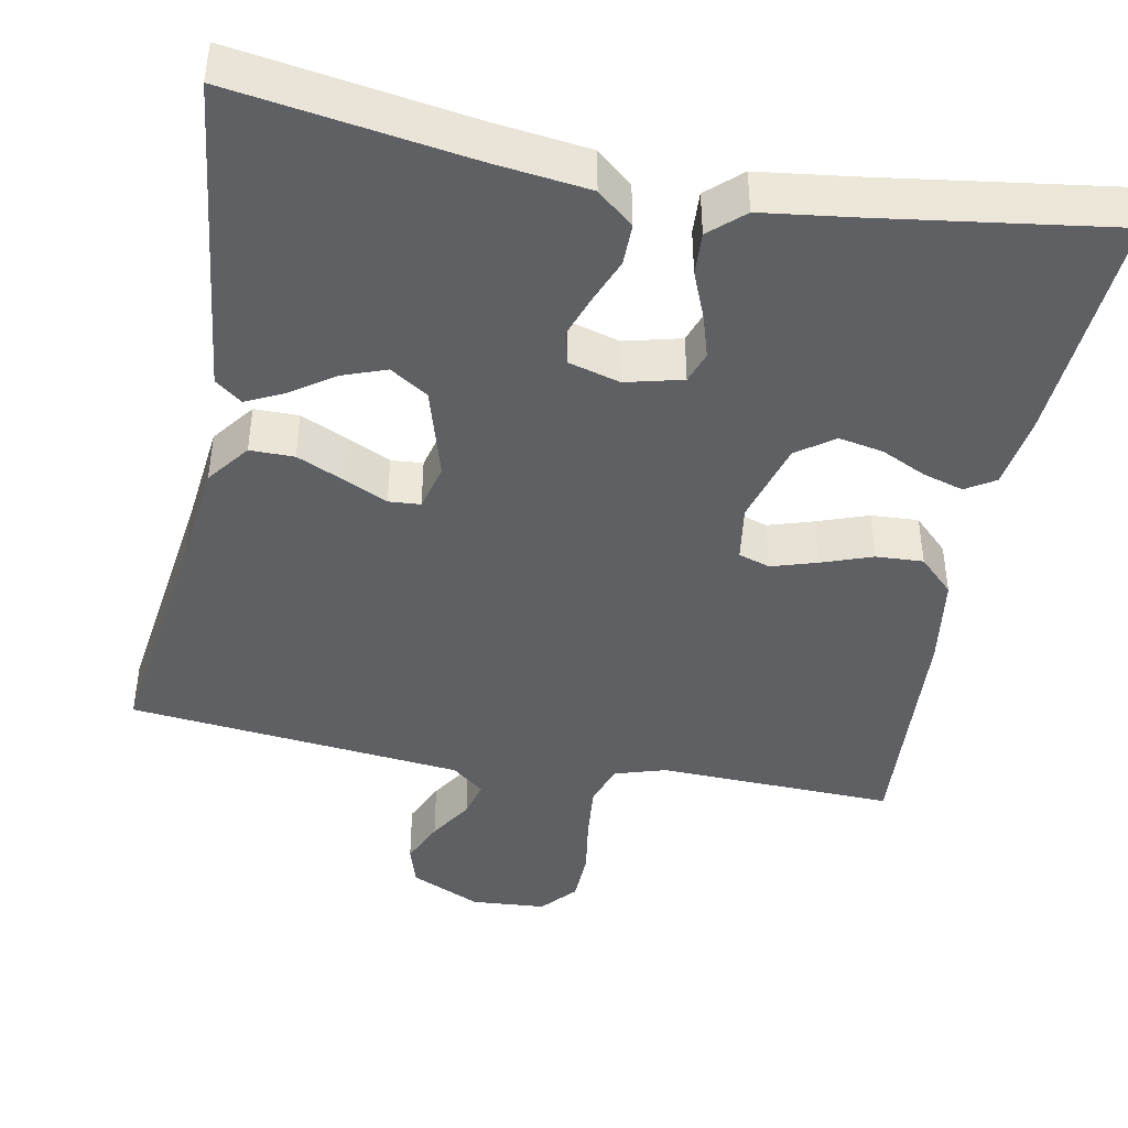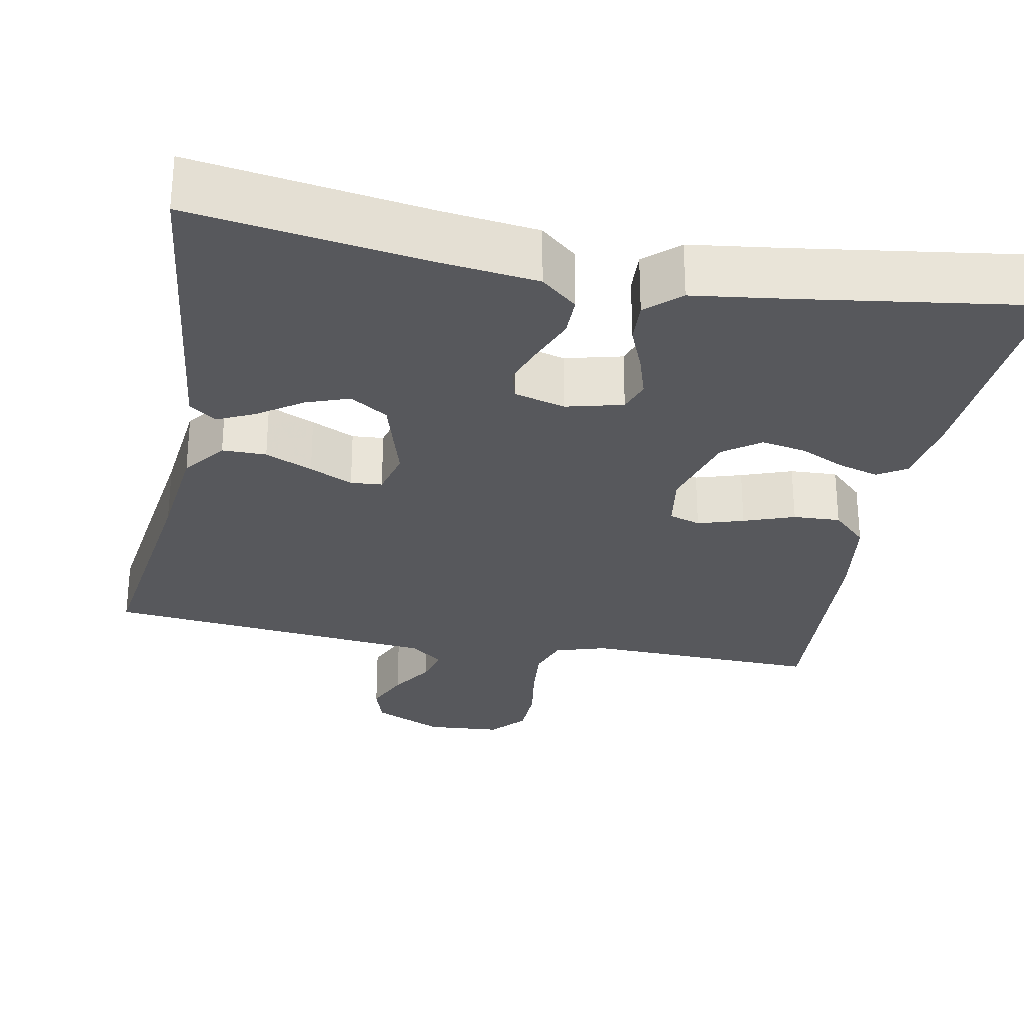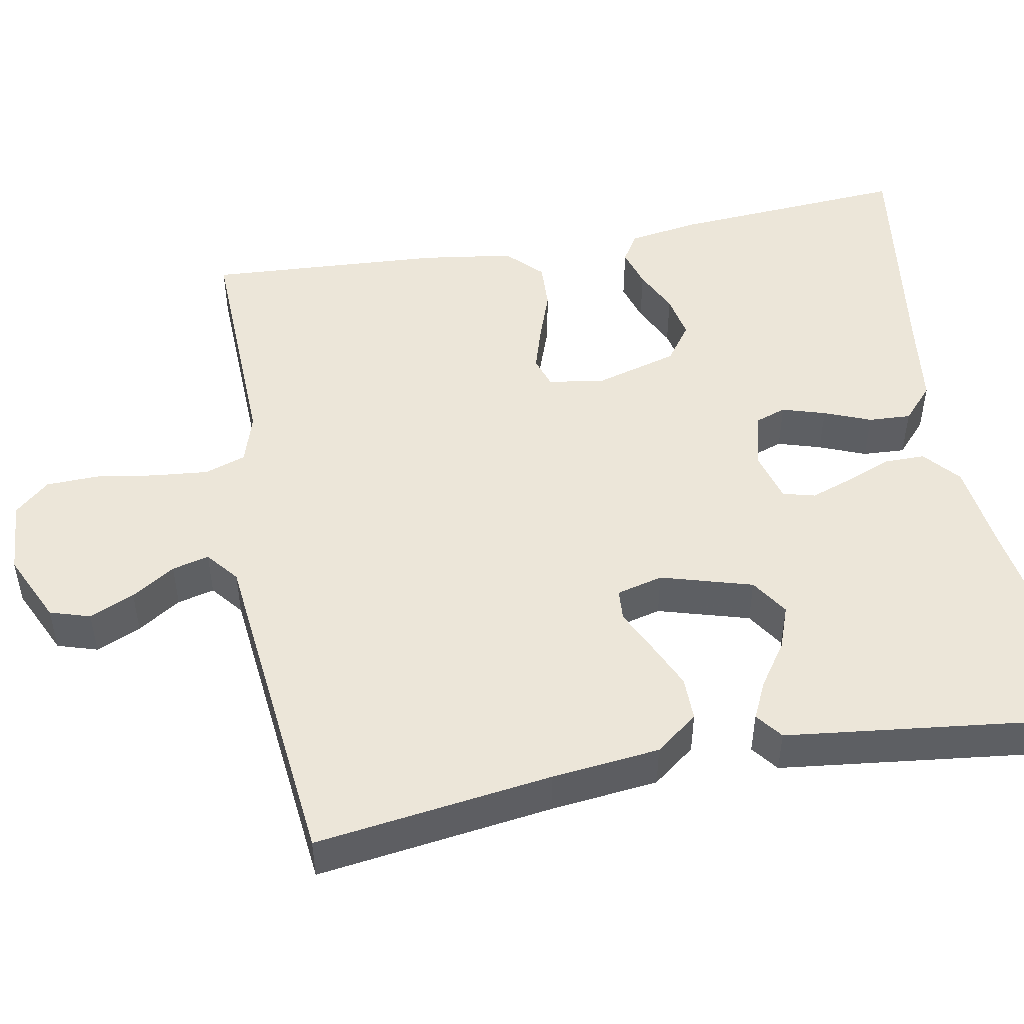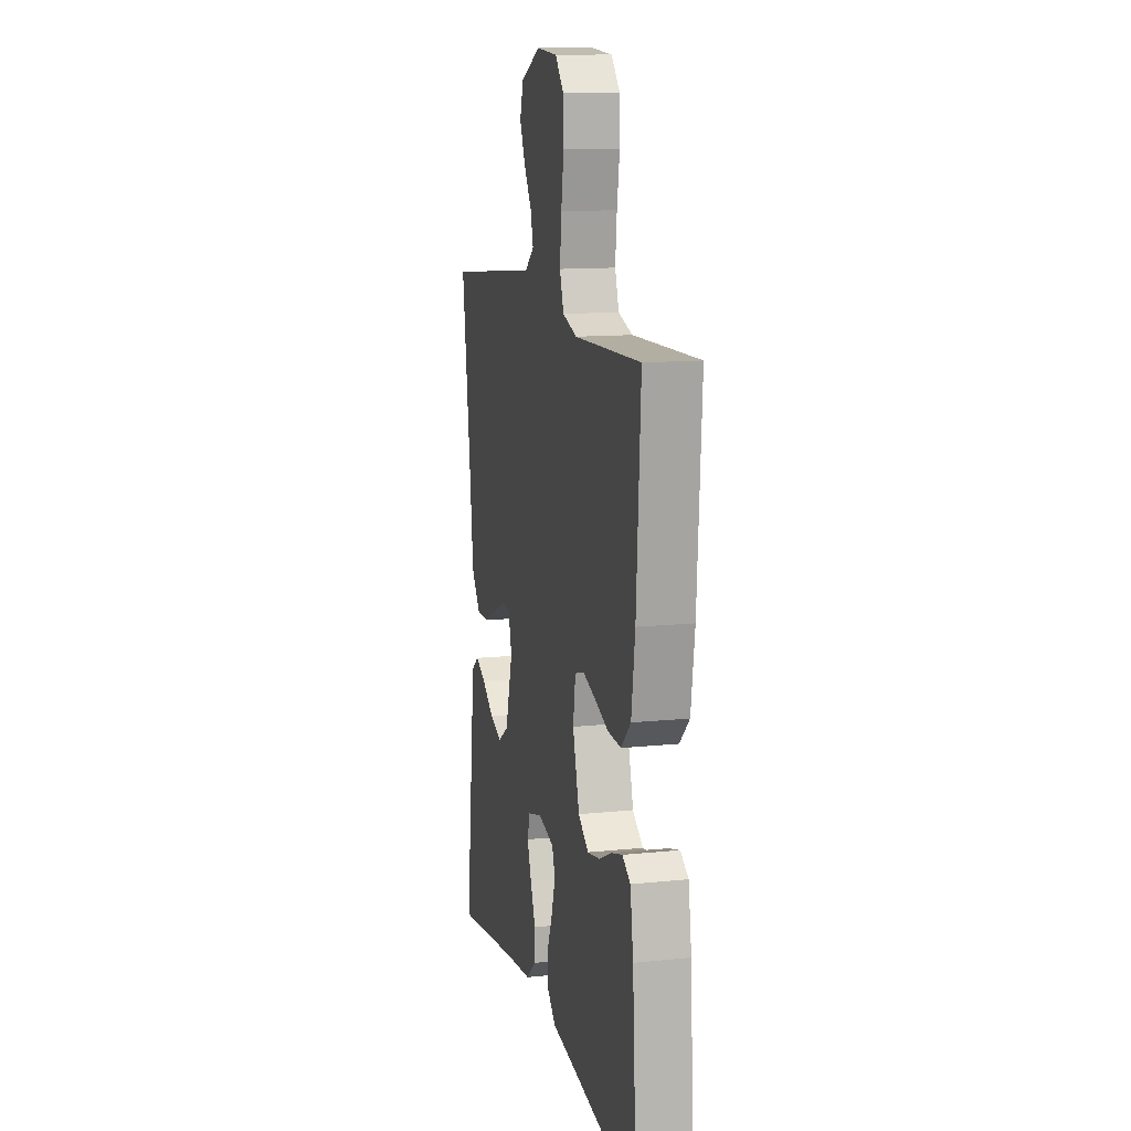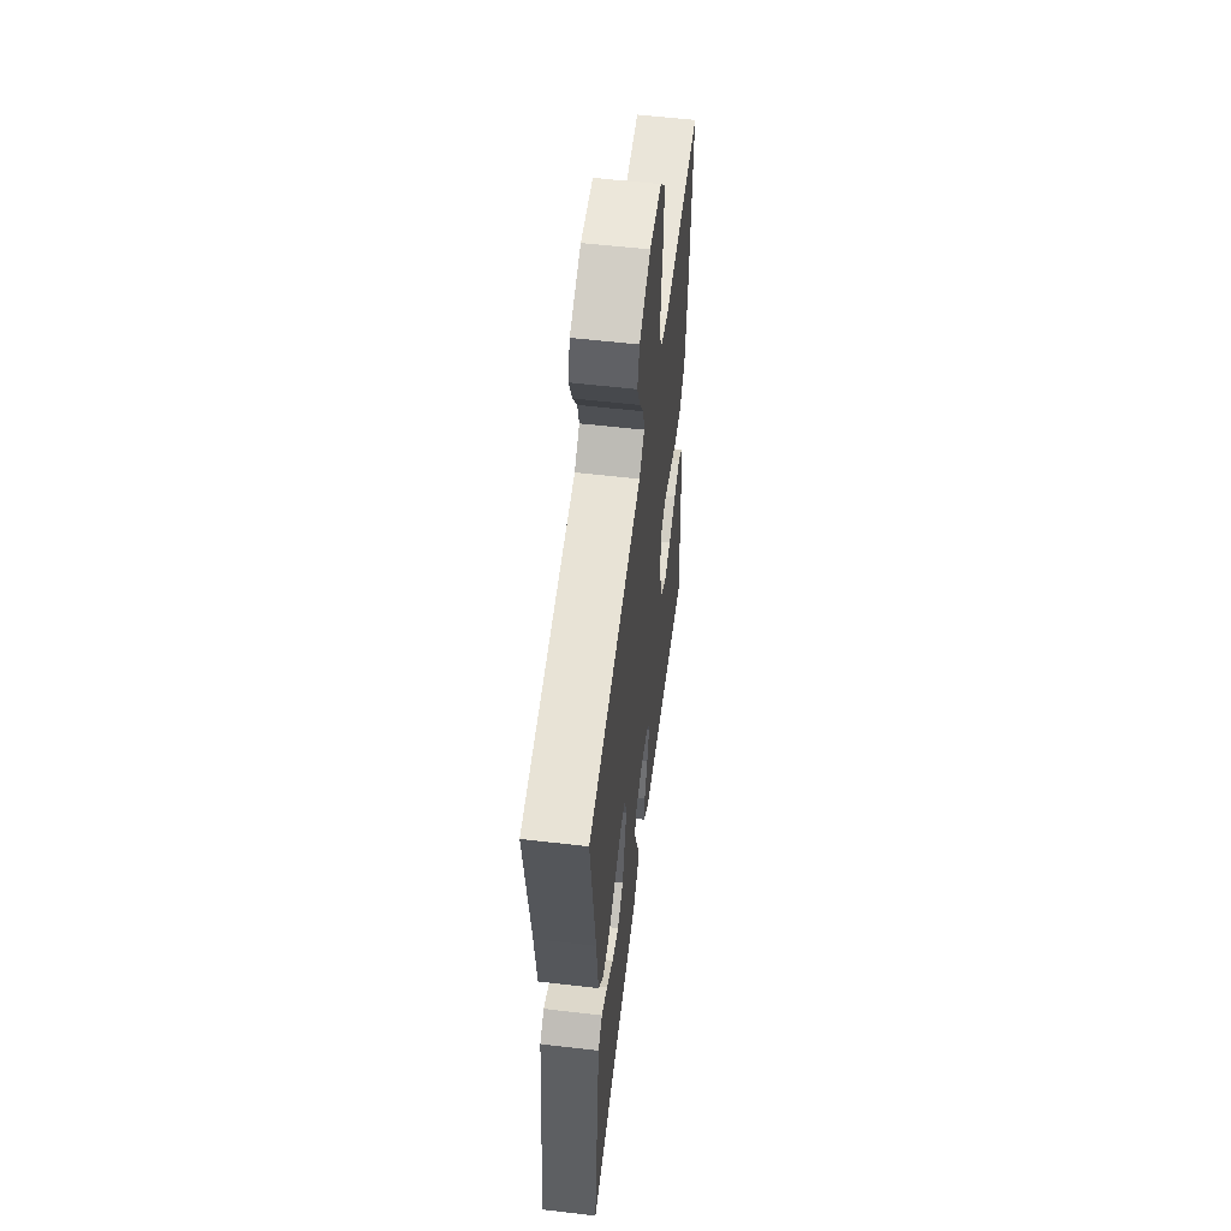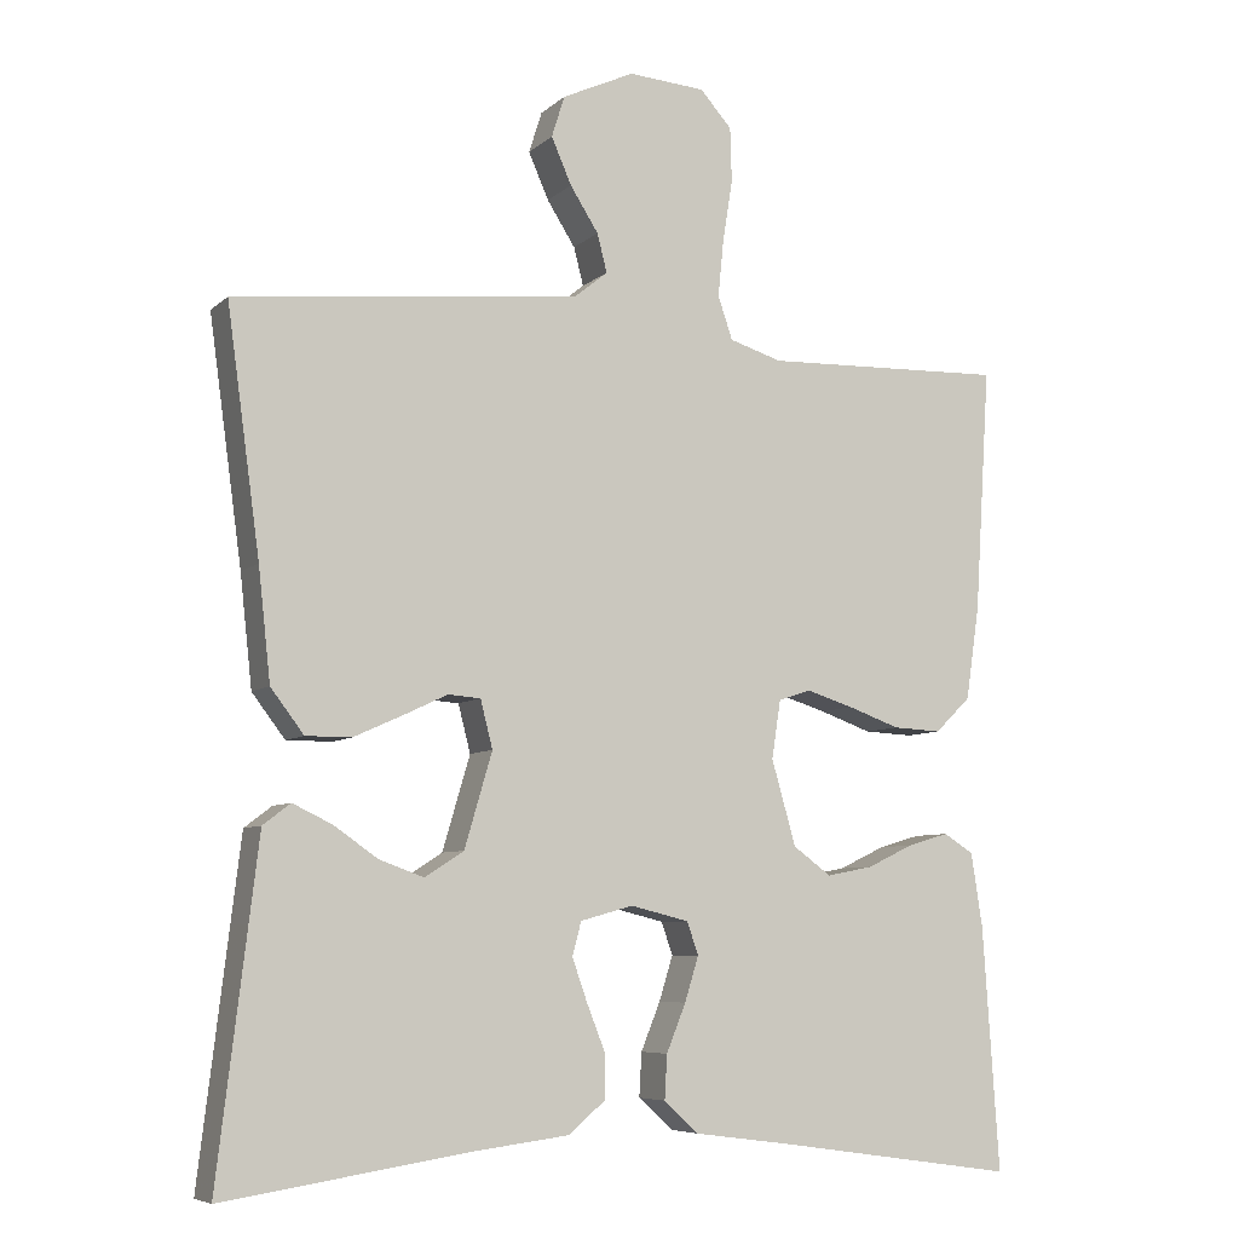
<metadata>
{"format":"obj","ext":"obj","renderer":"f3d","projection":"perspective","resolution":1024,"background":"white","views":[{"elev":-43.5,"azim":169.1,"up":"+Y"},{"elev":-28.5,"azim":169.2,"up":"+Y"},{"elev":49.0,"azim":79.4,"up":"+Y"},{"elev":12.6,"azim":-103.5,"up":"+Z"},{"elev":56.3,"azim":97.0,"up":"+Z"},{"elev":-6.9,"azim":155.3,"up":"+Z"}]}
</metadata>
<code>
v -0.5 0.07 0.5
v -0.2 0.07 0.491
v -0.135 0.07 0.511
v -0.117 0.07 0.564
v -0.124 0.07 0.635
v -0.136 0.07 0.71
v -0.134 0.07 0.777
v -0.095 0.07 0.821
v 0 0.07 0.828
v 0.089 0.07 0.787
v 0.105 0.07 0.736
v 0.08 0.07 0.679
v 0.045 0.07 0.624
v 0.033 0.07 0.577
v 0.074 0.07 0.544
v 0.2 0.07 0.531
v 0.5 0.07 0.5
v 0.459 0.07 0.2
v 0.444 0.07 0.063
v 0.403 0.07 0.009
v 0.347 0.07 0.009
v 0.287 0.07 0.036
v 0.232 0.07 0.062
v 0.192 0.07 0.059
v 0.177 0.07 0
v 0.211 0.07 -0.116
v 0.259 0.07 -0.147
v 0.314 0.07 -0.127
v 0.369 0.07 -0.089
v 0.417 0.07 -0.066
v 0.451 0.07 -0.092
v 0.464 0.07 -0.2
v 0.5 0.07 -0.5
v 0.2 0.07 -0.454
v 0.08 0.07 -0.439
v 0.034 0.07 -0.4
v 0.034 0.07 -0.348
v 0.057 0.07 -0.29
v 0.076 0.07 -0.236
v 0.065 0.07 -0.195
v 0 0.07 -0.177
v -0.072 0.07 -0.195
v -0.086 0.07 -0.235
v -0.069 0.07 -0.29
v -0.045 0.07 -0.349
v -0.042 0.07 -0.403
v -0.085 0.07 -0.442
v -0.2 0.07 -0.457
v -0.5 0.07 -0.5
v -0.48 0.07 -0.2
v -0.466 0.07 -0.109
v -0.429 0.07 -0.086
v -0.378 0.07 -0.101
v -0.321 0.07 -0.128
v -0.264 0.07 -0.139
v -0.217 0.07 -0.105
v -0.187 0.07 0
v -0.198 0.07 0.072
v -0.238 0.07 0.085
v -0.296 0.07 0.067
v -0.36 0.07 0.044
v -0.42 0.07 0.041
v -0.464 0.07 0.084
v -0.481 0.07 0.2
v -0.5 0 0.5
v -0.2 0 0.491
v -0.135 0 0.511
v -0.117 0 0.564
v -0.124 0 0.635
v -0.136 0 0.71
v -0.134 0 0.777
v -0.095 0 0.821
v 0 0 0.828
v 0.089 0 0.787
v 0.105 0 0.736
v 0.08 0 0.679
v 0.045 0 0.624
v 0.033 0 0.577
v 0.074 0 0.544
v 0.2 0 0.531
v 0.5 0 0.5
v 0.459 0 0.2
v 0.444 0 0.063
v 0.403 0 0.009
v 0.347 0 0.009
v 0.287 0 0.036
v 0.232 0 0.062
v 0.192 0 0.059
v 0.177 0 0
v 0.211 0 -0.116
v 0.259 0 -0.147
v 0.314 0 -0.127
v 0.369 0 -0.089
v 0.417 0 -0.066
v 0.451 0 -0.092
v 0.464 0 -0.2
v 0.5 0 -0.5
v 0.2 0 -0.454
v 0.08 0 -0.439
v 0.034 0 -0.4
v 0.034 0 -0.348
v 0.057 0 -0.29
v 0.076 0 -0.236
v 0.065 0 -0.195
v 0 0 -0.177
v -0.072 0 -0.195
v -0.086 0 -0.235
v -0.069 0 -0.29
v -0.045 0 -0.349
v -0.042 0 -0.403
v -0.085 0 -0.442
v -0.2 0 -0.457
v -0.5 0 -0.5
v -0.48 0 -0.2
v -0.466 0 -0.109
v -0.429 0 -0.086
v -0.378 0 -0.101
v -0.321 0 -0.128
v -0.264 0 -0.139
v -0.217 0 -0.105
v -0.187 0 0
v -0.198 0 0.072
v -0.238 0 0.085
v -0.296 0 0.067
v -0.36 0 0.044
v -0.42 0 0.041
v -0.464 0 0.084
v -0.481 0 0.2
f 64 1 2
f 63 64 2
f 62 63 2
f 61 62 2
f 60 61 2
f 59 60 2 3
f 58 59 3 4
f 57 58 4
f 52 53 54
f 51 52 54
f 50 51 54
f 49 50 54
f 48 49 54
f 48 54 55
f 47 48 55
f 46 47 55
f 45 46 55
f 44 45 55
f 43 44 55 56
f 36 37 38
f 35 36 38
f 34 35 38
f 34 38 39
f 32 33 34
f 31 32 34
f 30 31 34
f 29 30 34
f 28 29 34
f 27 28 34 39
f 26 27 39 40
f 21 22 23
f 20 21 23
f 19 20 23
f 18 19 23
f 18 23 24
f 17 18 24
f 16 17 24
f 15 16 24
f 14 15 24 25
f 11 12 13
f 10 11 13
f 9 10 13
f 8 9 13
f 7 8 13
f 6 7 13
f 5 6 13
f 4 5 13 14
f 57 4 14 25
f 42 43 56 57
f 57 25 26
f 42 57 26
f 41 42 26
f 26 40 41
f 66 65 128
f 66 128 127
f 66 127 126
f 66 126 125
f 66 125 124
f 67 66 124 123
f 68 67 123 122
f 68 122 121
f 118 117 116
f 118 116 115
f 118 115 114
f 118 114 113
f 118 113 112
f 119 118 112
f 119 112 111
f 119 111 110
f 119 110 109
f 119 109 108
f 120 119 108 107
f 102 101 100
f 102 100 99
f 102 99 98
f 103 102 98
f 98 97 96
f 98 96 95
f 98 95 94
f 98 94 93
f 98 93 92
f 103 98 92 91
f 104 103 91 90
f 87 86 85
f 87 85 84
f 87 84 83
f 87 83 82
f 88 87 82
f 88 82 81
f 88 81 80
f 88 80 79
f 89 88 79 78
f 77 76 75
f 77 75 74
f 77 74 73
f 77 73 72
f 77 72 71
f 77 71 70
f 77 70 69
f 78 77 69 68
f 89 78 68 121
f 121 120 107 106
f 90 89 121
f 90 121 106
f 90 106 105
f 105 104 90
f 1 65 66 2
f 2 66 67 3
f 3 67 68 4
f 4 68 69 5
f 5 69 70 6
f 6 70 71 7
f 7 71 72 8
f 8 72 73 9
f 9 73 74 10
f 10 74 75 11
f 11 75 76 12
f 12 76 77 13
f 13 77 78 14
f 14 78 79 15
f 15 79 80 16
f 16 80 81 17
f 17 81 82 18
f 18 82 83 19
f 19 83 84 20
f 20 84 85 21
f 21 85 86 22
f 22 86 87 23
f 23 87 88 24
f 24 88 89 25
f 25 89 90 26
f 26 90 91 27
f 27 91 92 28
f 28 92 93 29
f 29 93 94 30
f 30 94 95 31
f 31 95 96 32
f 32 96 97 33
f 33 97 98 34
f 34 98 99 35
f 35 99 100 36
f 36 100 101 37
f 37 101 102 38
f 38 102 103 39
f 39 103 104 40
f 40 104 105 41
f 41 105 106 42
f 42 106 107 43
f 43 107 108 44
f 44 108 109 45
f 45 109 110 46
f 46 110 111 47
f 47 111 112 48
f 48 112 113 49
f 49 113 114 50
f 50 114 115 51
f 51 115 116 52
f 52 116 117 53
f 53 117 118 54
f 54 118 119 55
f 55 119 120 56
f 56 120 121 57
f 57 121 122 58
f 58 122 123 59
f 59 123 124 60
f 60 124 125 61
f 61 125 126 62
f 62 126 127 63
f 63 127 128 64
f 64 128 65 1

</code>
